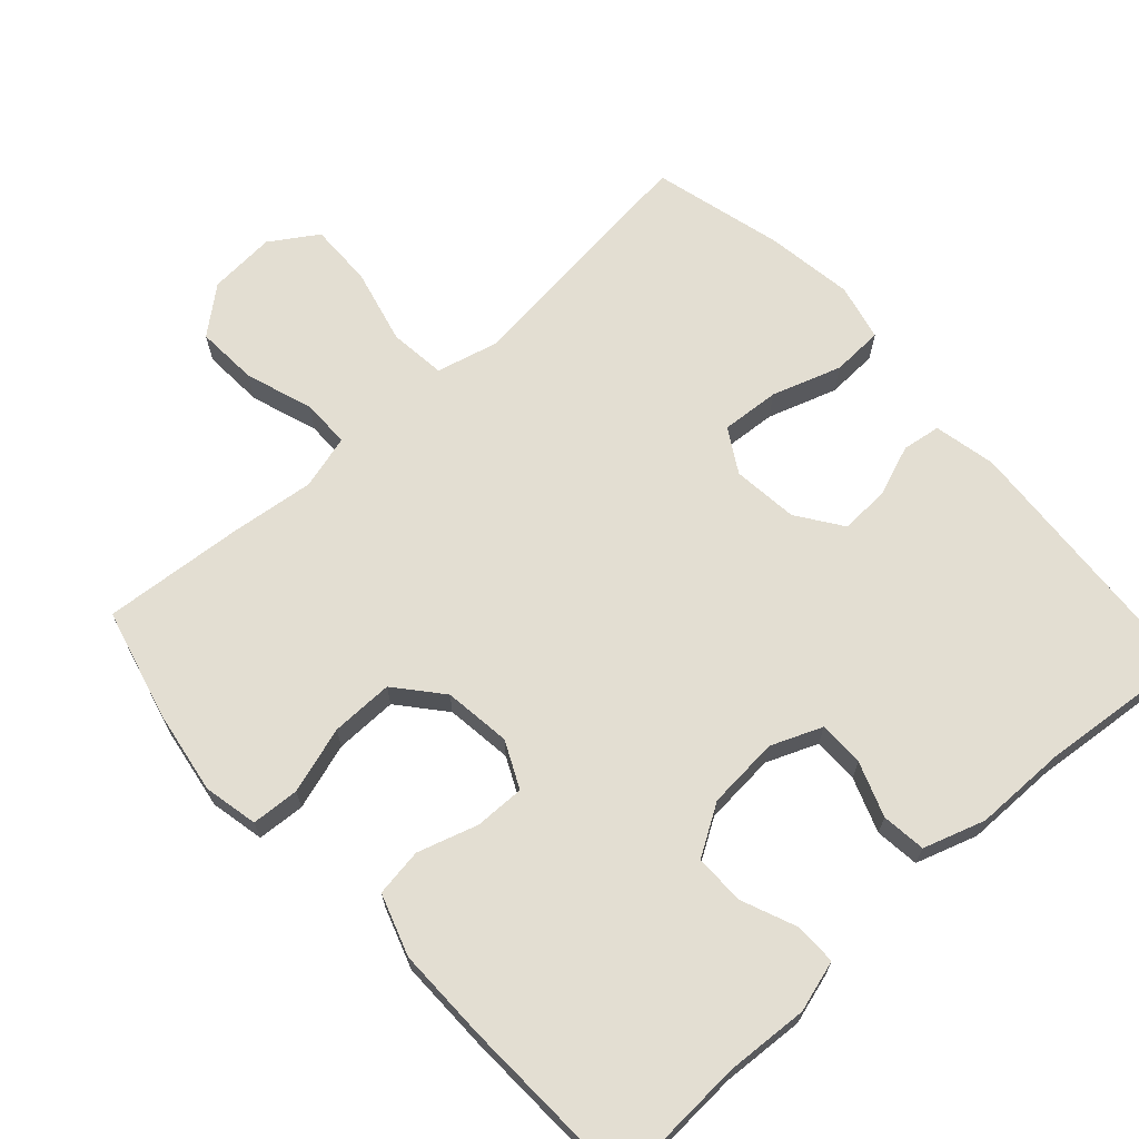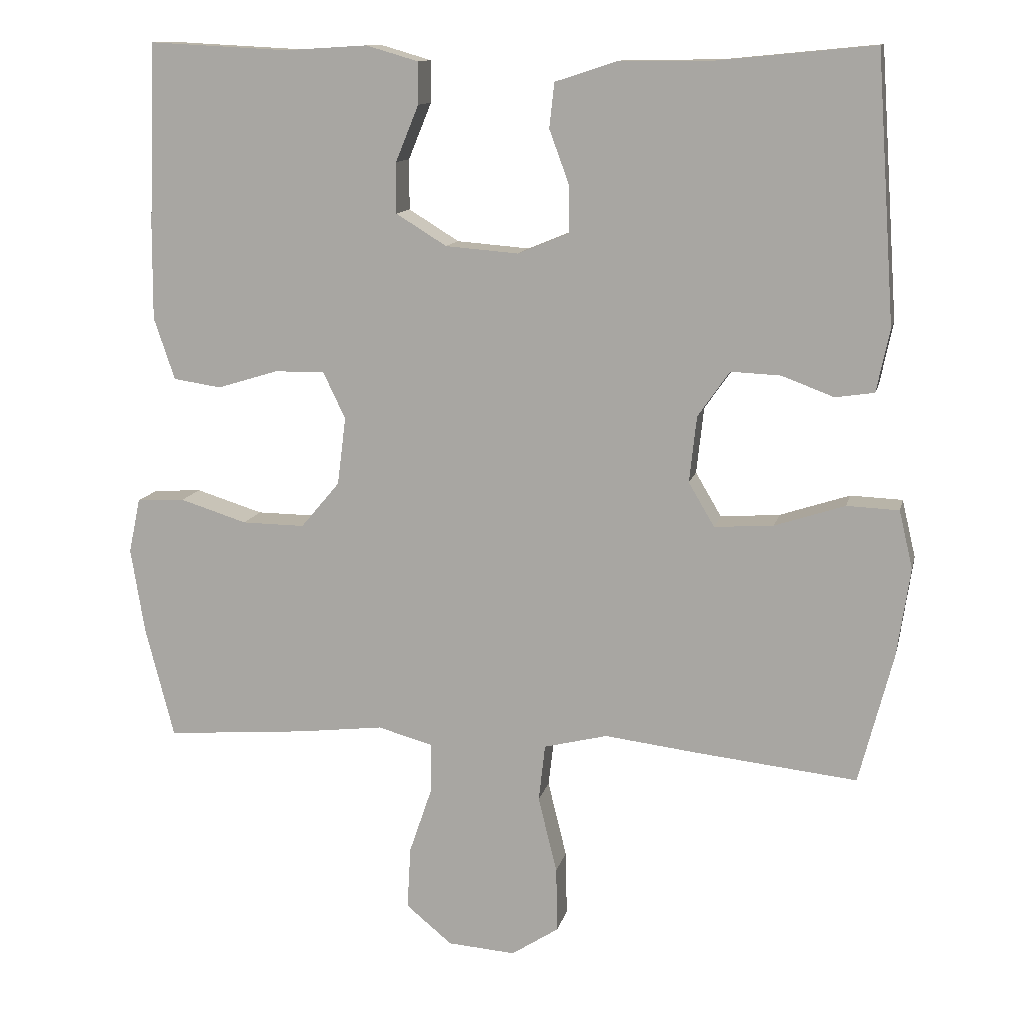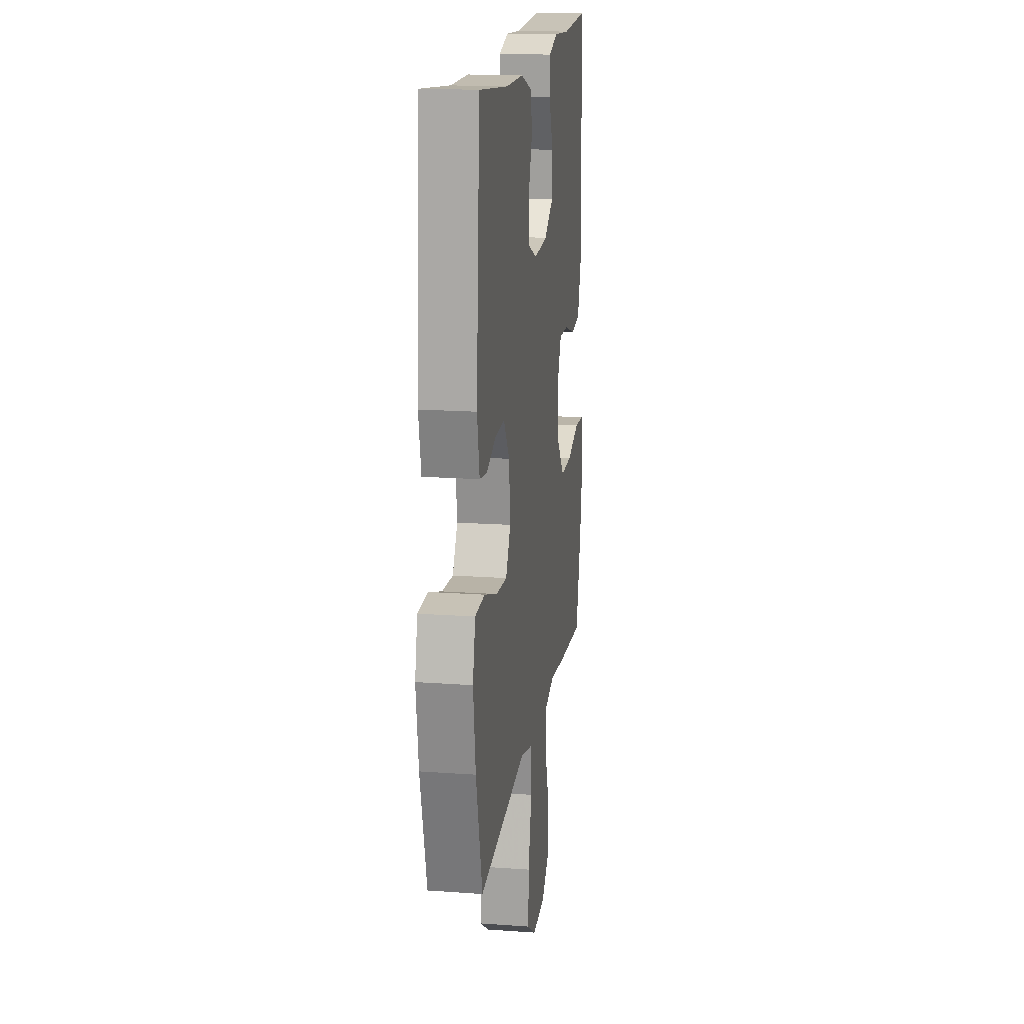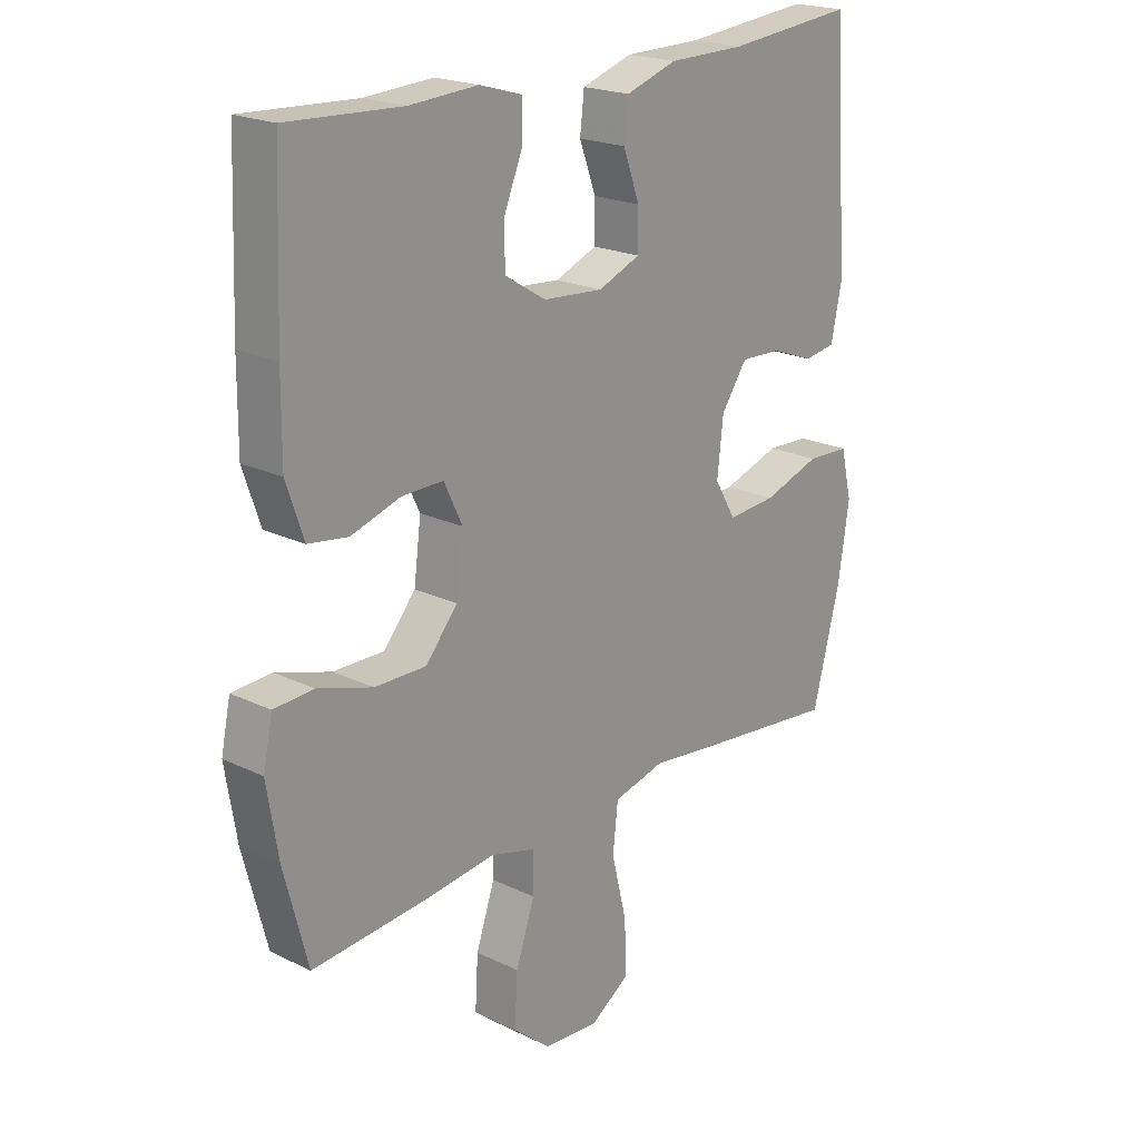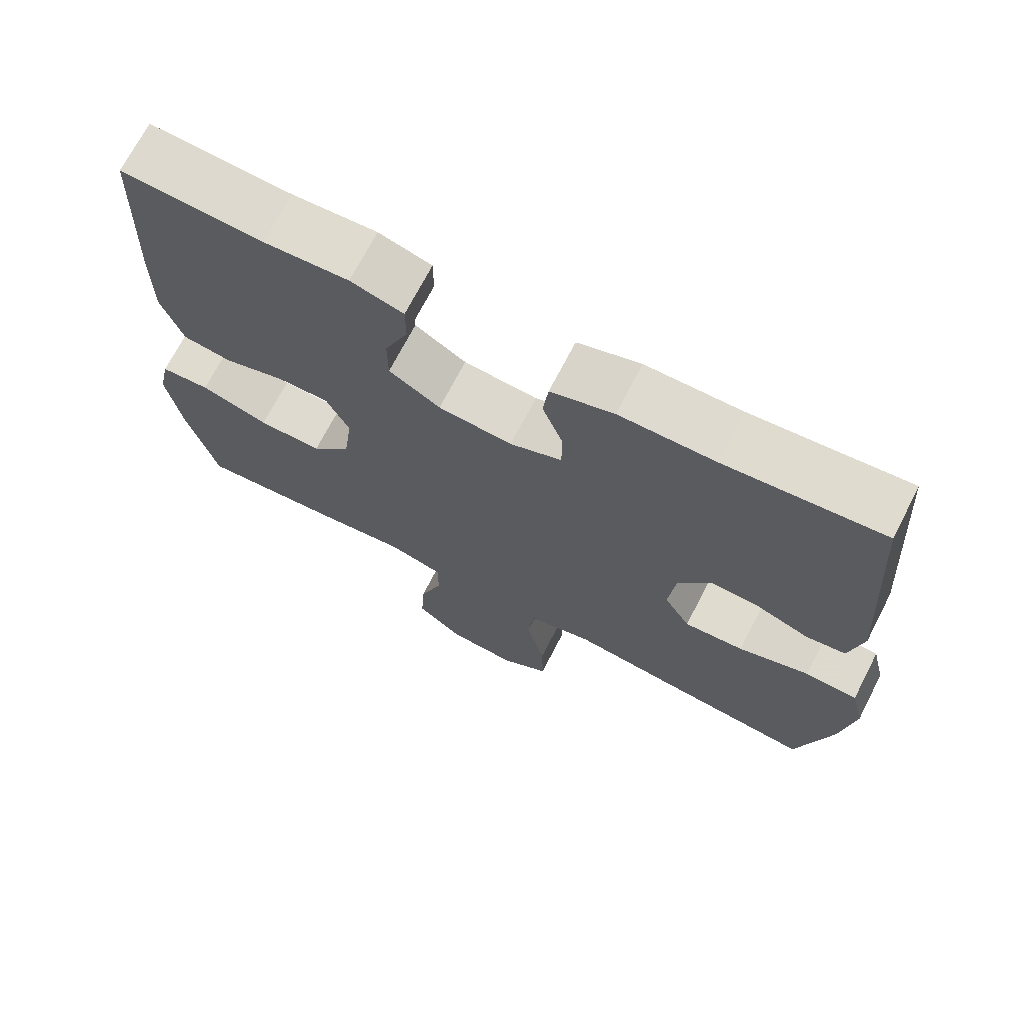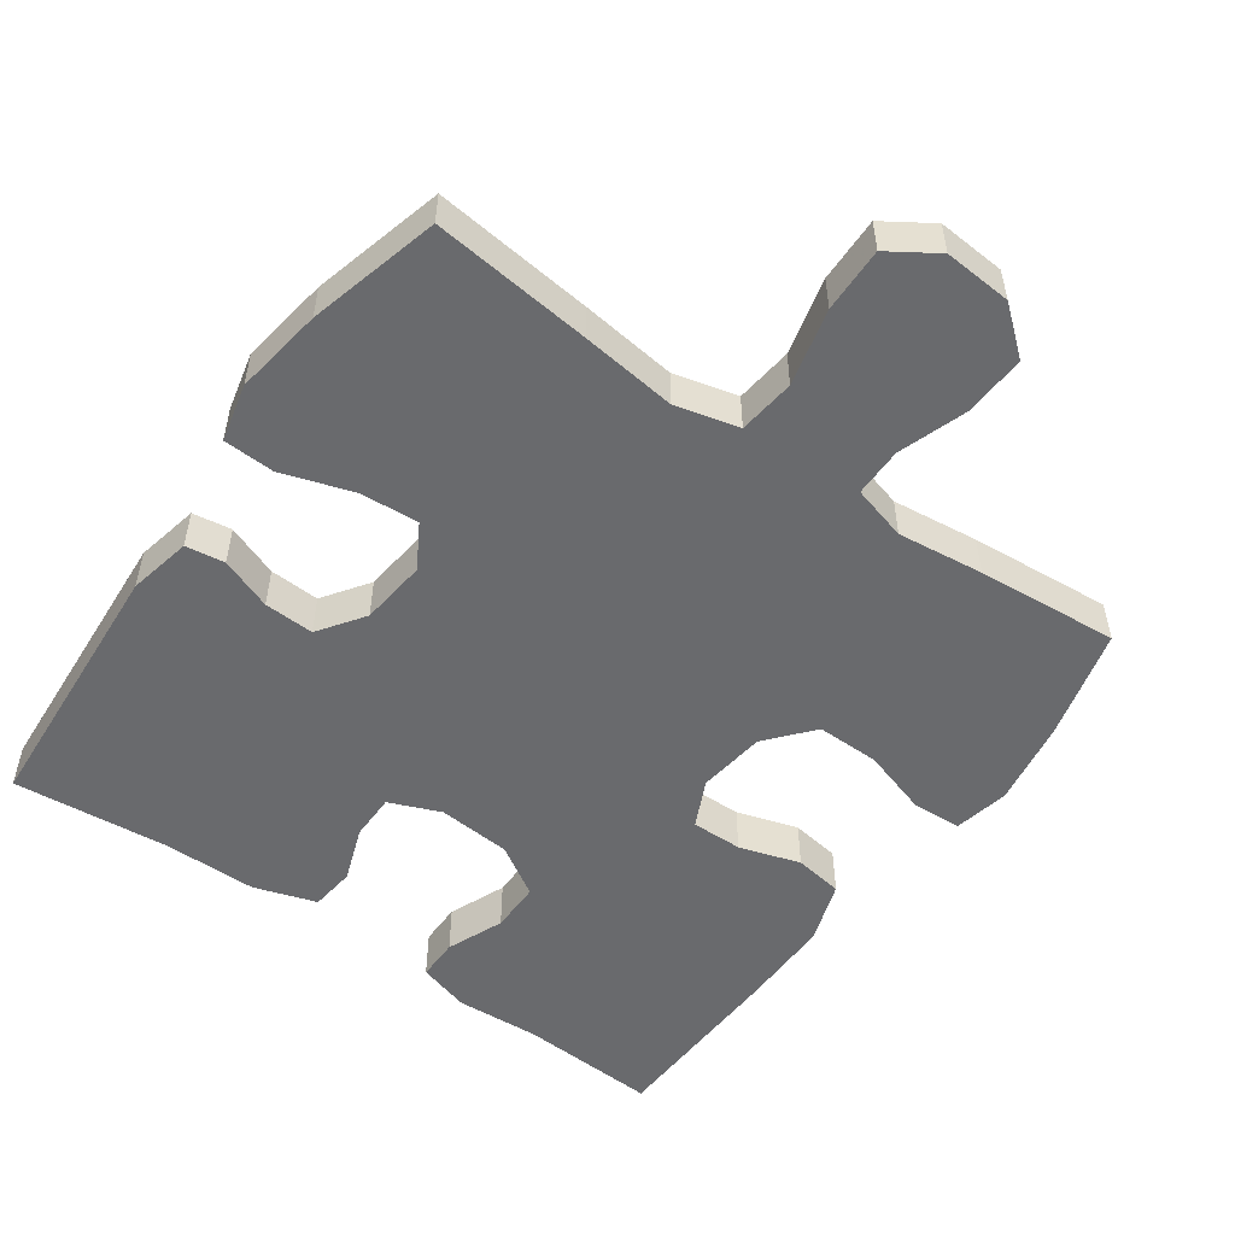
<metadata>
{"format":"obj","ext":"obj","renderer":"f3d","projection":"perspective","resolution":1024,"background":"white","views":[{"elev":67.6,"azim":-42.2,"up":"+Y"},{"elev":12.2,"azim":12.5,"up":"+Z"},{"elev":16.9,"azim":98.3,"up":"+Z"},{"elev":20.9,"azim":-48.9,"up":"+Z"},{"elev":70.7,"azim":27.3,"up":"+Z"},{"elev":-53.1,"azim":144.6,"up":"+Y"}]}
</metadata>
<code>
v -0.5 0.07 0.5
v -0.307 0.07 0.49
v -0.192 0.07 0.497
v -0.12 0.07 0.476
v -0.12 0.07 0.418
v -0.152 0.07 0.34
v -0.152 0.07 0.27
v -0.082 0.07 0.227
v 0.019 0.07 0.219
v 0.09 0.07 0.248
v 0.09 0.07 0.312
v 0.062 0.07 0.388
v 0.069 0.07 0.45
v 0.155 0.07 0.478
v 0.284 0.07 0.479
v 0.5 0.07 0.5
v 0.526 0.07 0.131
v 0.508 0.07 0.044
v 0.454 0.07 0.036
v 0.382 0.07 0.063
v 0.313 0.07 0.066
v 0.269 0.07 0.003
v 0.259 0.07 -0.089
v 0.295 0.07 -0.15
v 0.377 0.07 -0.144
v 0.474 0.07 -0.112
v 0.546 0.07 -0.115
v 0.565 0.07 -0.195
v 0.547 0.07 -0.318
v 0.5 0.07 -0.5
v 0.279 0.07 -0.476
v 0.147 0.07 -0.46
v 0.059 0.07 -0.482
v 0.05 0.07 -0.561
v 0.076 0.07 -0.667
v 0.078 0.07 -0.757
v 0.012 0.07 -0.8
v -0.082 0.07 -0.793
v -0.146 0.07 -0.74
v -0.141 0.07 -0.653
v -0.109 0.07 -0.559
v -0.109 0.07 -0.491
v -0.185 0.07 -0.47
v -0.304 0.07 -0.484
v -0.5 0.07 -0.5
v -0.54 0.07 -0.345
v -0.559 0.07 -0.227
v -0.543 0.07 -0.151
v -0.476 0.07 -0.147
v -0.383 0.07 -0.176
v -0.296 0.07 -0.177
v -0.242 0.07 -0.113
v -0.23 0.07 -0.019
v -0.261 0.07 0.046
v -0.331 0.07 0.045
v -0.415 0.07 0.019
v -0.482 0.07 0.029
v -0.511 0.07 0.115
v -0.51 0.07 0.245
v -0.5 0 0.5
v -0.307 0 0.49
v -0.192 0 0.497
v -0.12 0 0.476
v -0.12 0 0.418
v -0.152 0 0.34
v -0.152 0 0.27
v -0.082 0 0.227
v 0.019 0 0.219
v 0.09 0 0.248
v 0.09 0 0.312
v 0.062 0 0.388
v 0.069 0 0.45
v 0.155 0 0.478
v 0.284 0 0.479
v 0.5 0 0.5
v 0.526 0 0.131
v 0.508 0 0.044
v 0.454 0 0.036
v 0.382 0 0.063
v 0.313 0 0.066
v 0.269 0 0.003
v 0.259 0 -0.089
v 0.295 0 -0.15
v 0.377 0 -0.144
v 0.474 0 -0.112
v 0.546 0 -0.115
v 0.565 0 -0.195
v 0.547 0 -0.318
v 0.5 0 -0.5
v 0.279 0 -0.476
v 0.147 0 -0.46
v 0.059 0 -0.482
v 0.05 0 -0.561
v 0.076 0 -0.667
v 0.078 0 -0.757
v 0.012 0 -0.8
v -0.082 0 -0.793
v -0.146 0 -0.74
v -0.141 0 -0.653
v -0.109 0 -0.559
v -0.109 0 -0.491
v -0.185 0 -0.47
v -0.304 0 -0.484
v -0.5 0 -0.5
v -0.54 0 -0.345
v -0.559 0 -0.227
v -0.543 0 -0.151
v -0.476 0 -0.147
v -0.383 0 -0.176
v -0.296 0 -0.177
v -0.242 0 -0.113
v -0.23 0 -0.019
v -0.261 0 0.046
v -0.331 0 0.045
v -0.415 0 0.019
v -0.482 0 0.029
v -0.511 0 0.115
v -0.51 0 0.245
f 59 1 2
f 58 59 2
f 57 58 2
f 56 57 2
f 55 56 2
f 2 3 4
f 55 2 4
f 54 55 4
f 48 49 50
f 47 48 50
f 46 47 50
f 45 46 50
f 44 45 50
f 43 44 50
f 42 43 50 51
f 39 40 41
f 38 39 41
f 37 38 41
f 36 37 41
f 35 36 41
f 34 35 41
f 33 34 41 42
f 42 51 52
f 33 42 52
f 32 33 52
f 30 31 32
f 29 30 32
f 28 29 32
f 27 28 32
f 26 27 32
f 25 26 32
f 18 19 20
f 17 18 20
f 16 17 20
f 15 16 20
f 15 20 21
f 14 15 21
f 13 14 21
f 12 13 21
f 11 12 21
f 10 11 21 22
f 4 5 6
f 54 4 6
f 53 54 6 7
f 53 7 8
f 52 53 8
f 32 52 8
f 24 25 32
f 32 8 9
f 24 32 9
f 23 24 9
f 9 10 22 23
f 61 60 118
f 61 118 117
f 61 117 116
f 61 116 115
f 61 115 114
f 63 62 61
f 63 61 114
f 63 114 113
f 109 108 107
f 109 107 106
f 109 106 105
f 109 105 104
f 109 104 103
f 109 103 102
f 110 109 102 101
f 100 99 98
f 100 98 97
f 100 97 96
f 100 96 95
f 100 95 94
f 100 94 93
f 101 100 93 92
f 111 110 101
f 111 101 92
f 111 92 91
f 91 90 89
f 91 89 88
f 91 88 87
f 91 87 86
f 91 86 85
f 91 85 84
f 79 78 77
f 79 77 76
f 79 76 75
f 79 75 74
f 80 79 74
f 80 74 73
f 80 73 72
f 80 72 71
f 80 71 70
f 81 80 70 69
f 65 64 63
f 65 63 113
f 66 65 113 112
f 67 66 112
f 67 112 111
f 67 111 91
f 91 84 83
f 68 67 91
f 68 91 83
f 68 83 82
f 82 81 69 68
f 1 60 61 2
f 2 61 62 3
f 3 62 63 4
f 4 63 64 5
f 5 64 65 6
f 6 65 66 7
f 7 66 67 8
f 8 67 68 9
f 9 68 69 10
f 10 69 70 11
f 11 70 71 12
f 12 71 72 13
f 13 72 73 14
f 14 73 74 15
f 15 74 75 16
f 16 75 76 17
f 17 76 77 18
f 18 77 78 19
f 19 78 79 20
f 20 79 80 21
f 21 80 81 22
f 22 81 82 23
f 23 82 83 24
f 24 83 84 25
f 25 84 85 26
f 26 85 86 27
f 27 86 87 28
f 28 87 88 29
f 29 88 89 30
f 30 89 90 31
f 31 90 91 32
f 32 91 92 33
f 33 92 93 34
f 34 93 94 35
f 35 94 95 36
f 36 95 96 37
f 37 96 97 38
f 38 97 98 39
f 39 98 99 40
f 40 99 100 41
f 41 100 101 42
f 42 101 102 43
f 43 102 103 44
f 44 103 104 45
f 45 104 105 46
f 46 105 106 47
f 47 106 107 48
f 48 107 108 49
f 49 108 109 50
f 50 109 110 51
f 51 110 111 52
f 52 111 112 53
f 53 112 113 54
f 54 113 114 55
f 55 114 115 56
f 56 115 116 57
f 57 116 117 58
f 58 117 118 59
f 59 118 60 1

</code>
